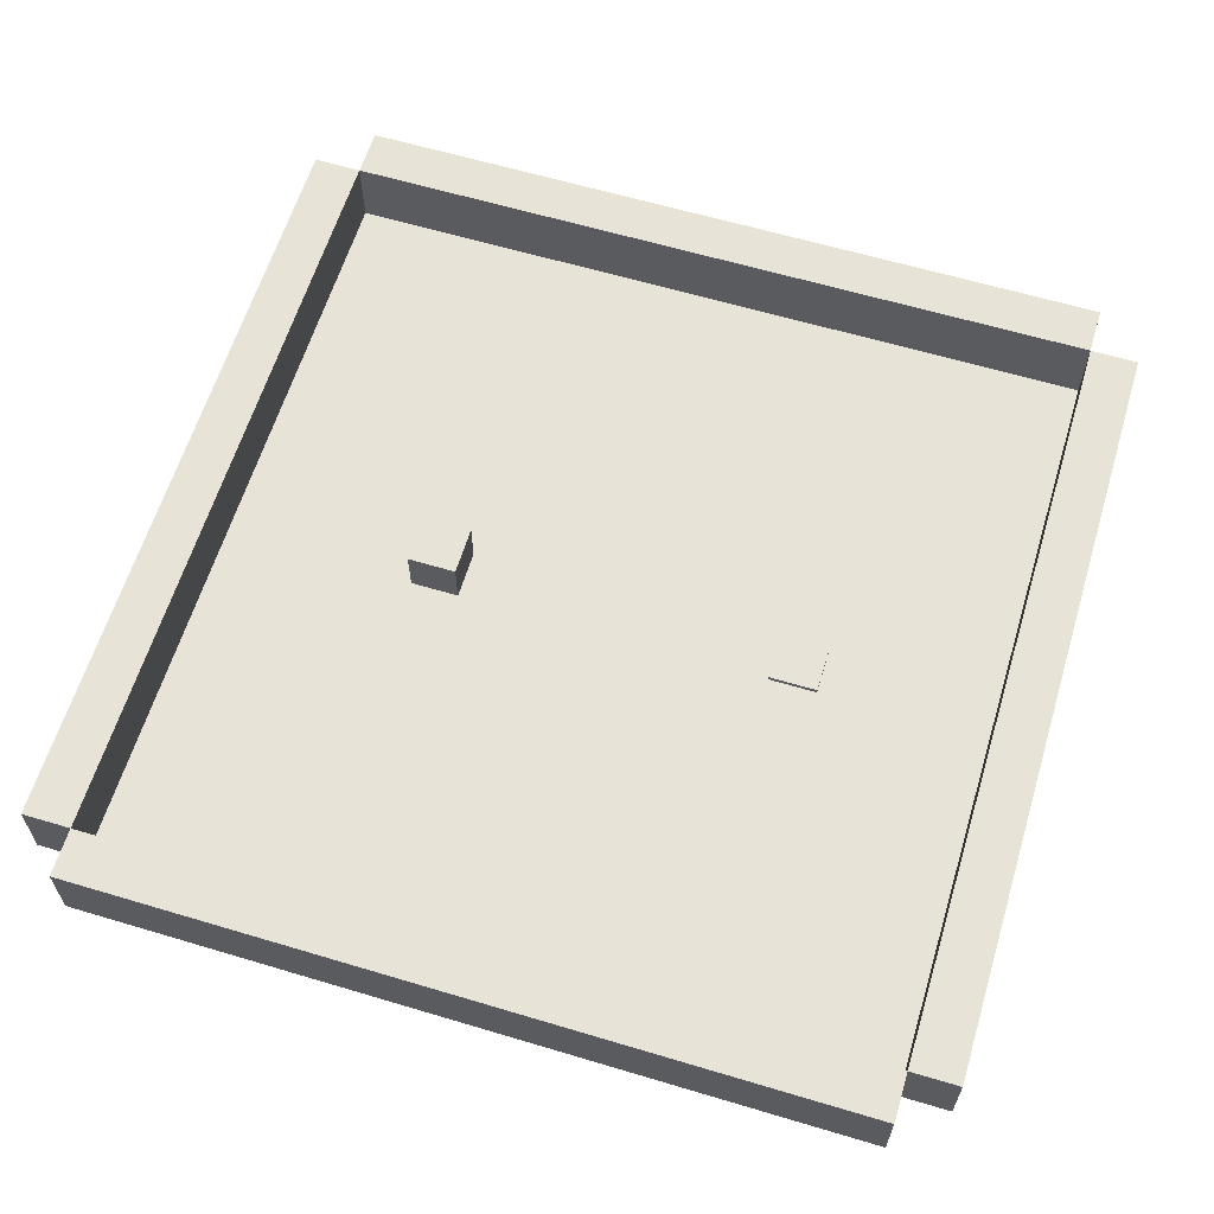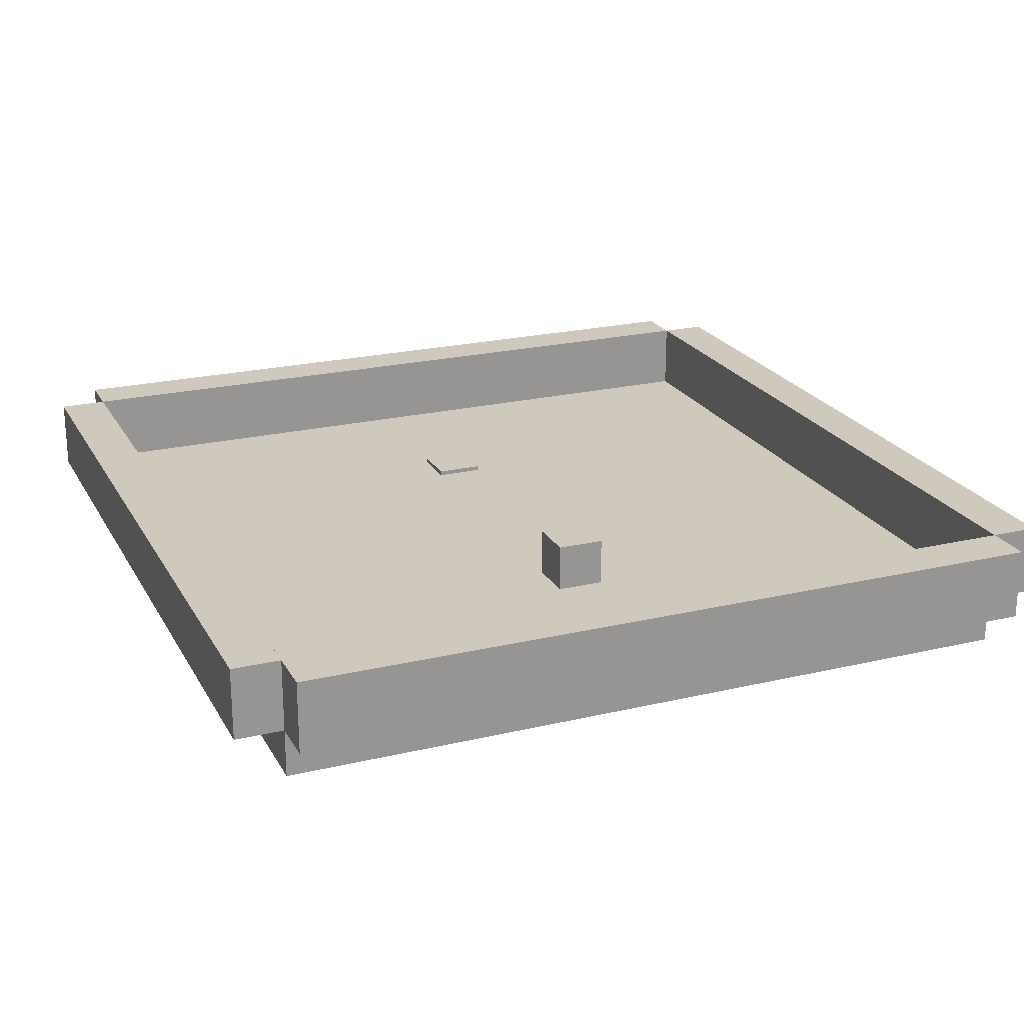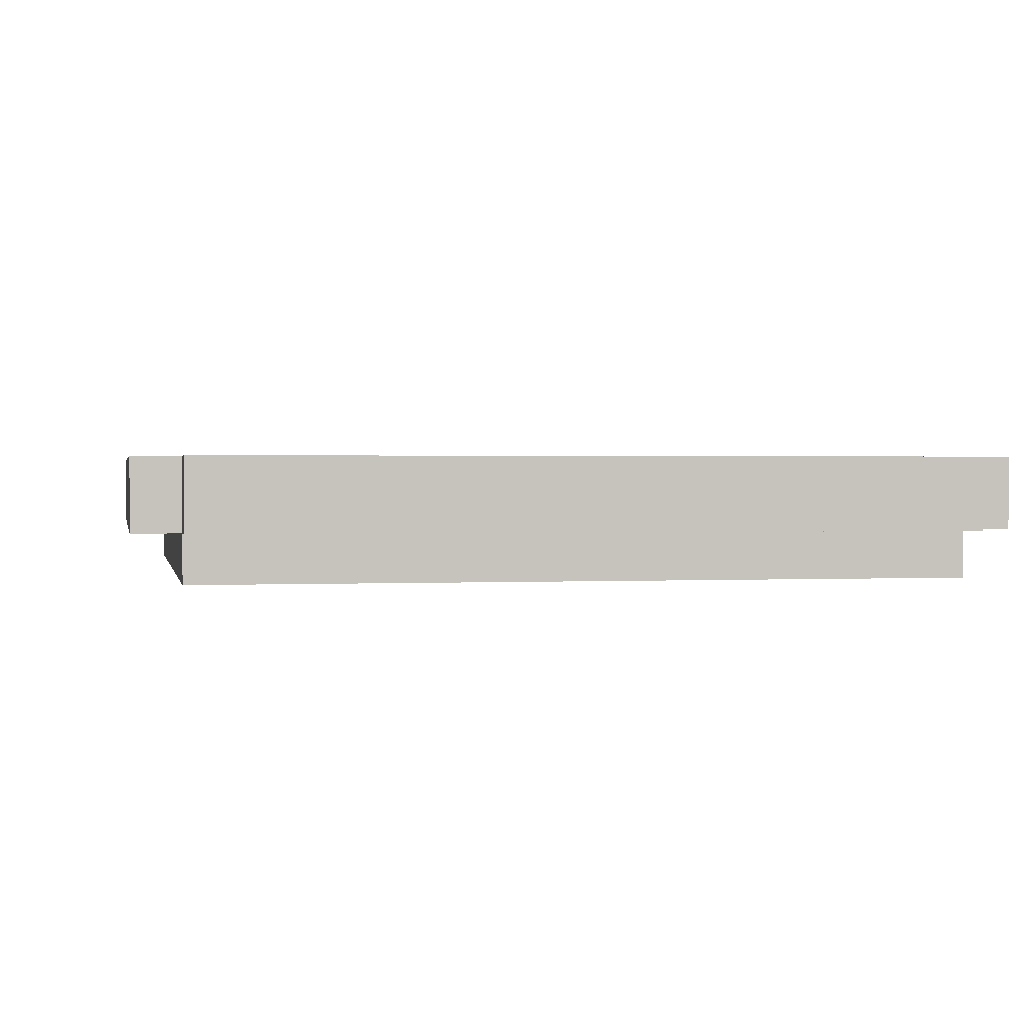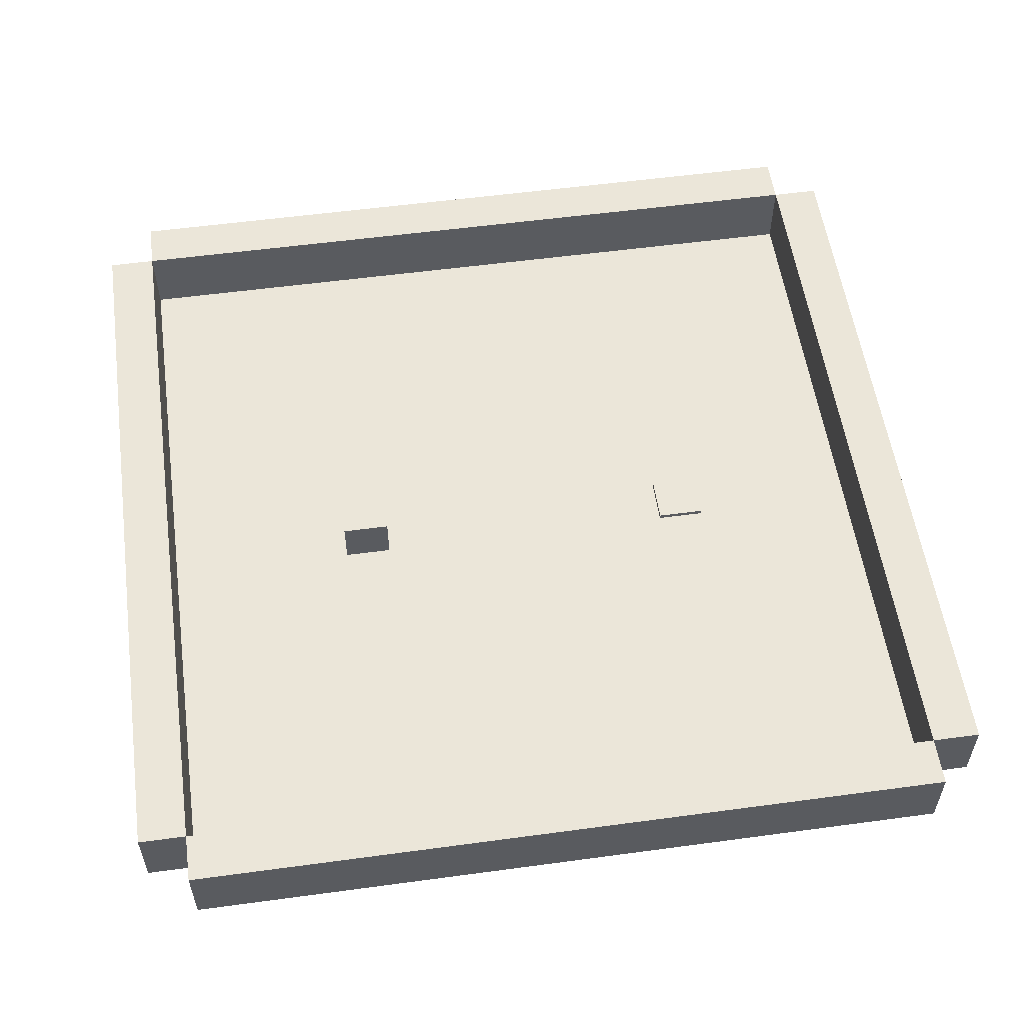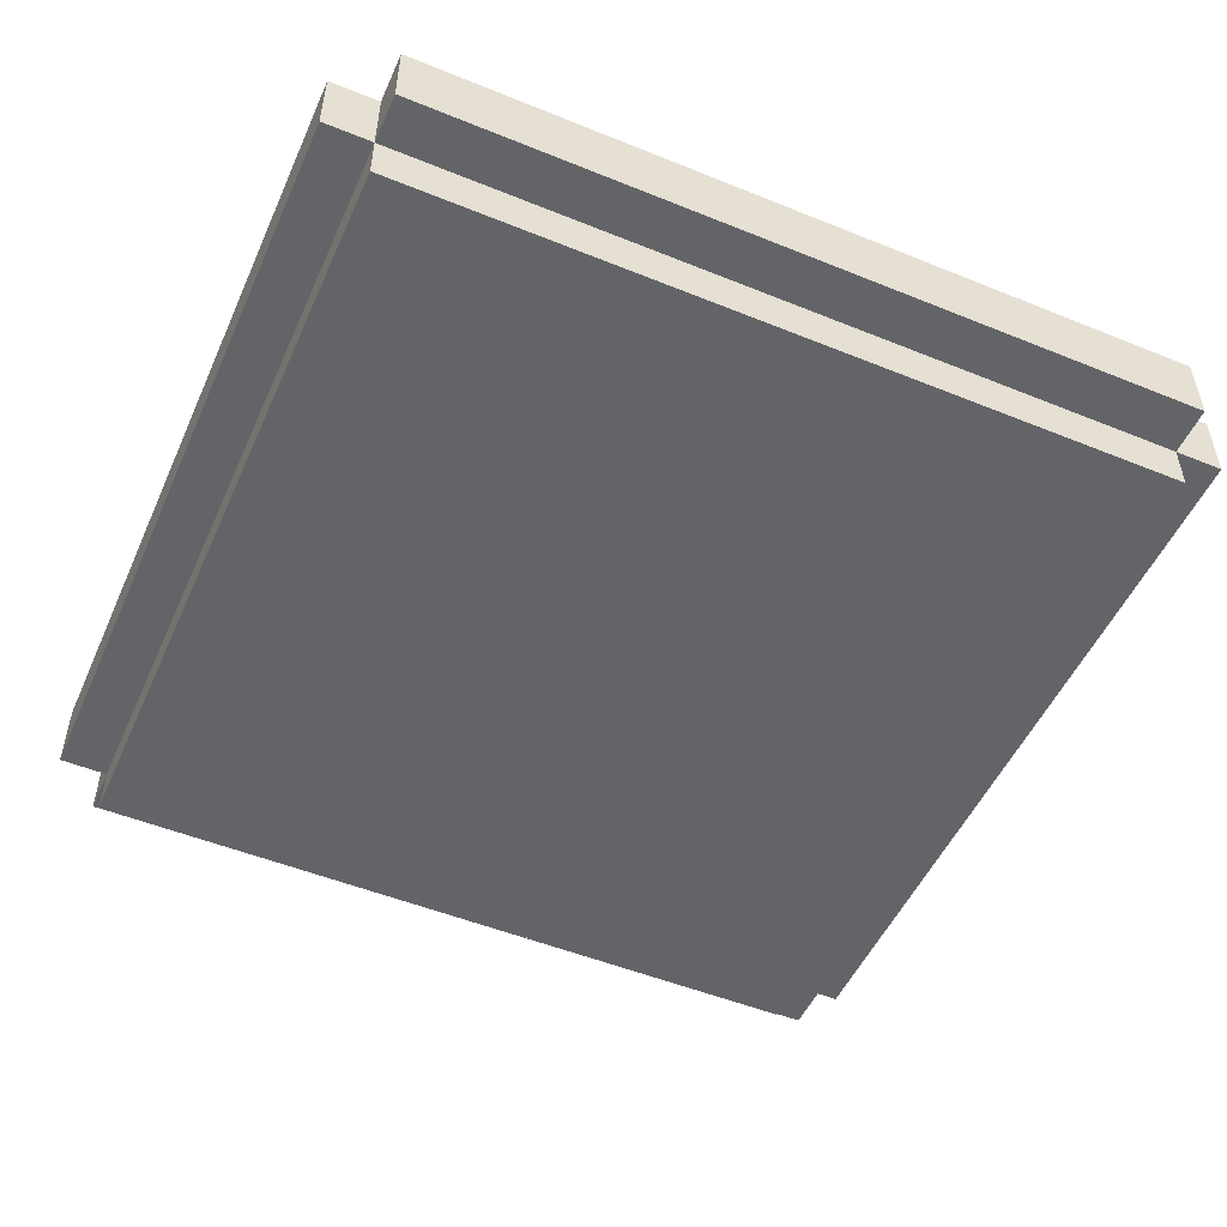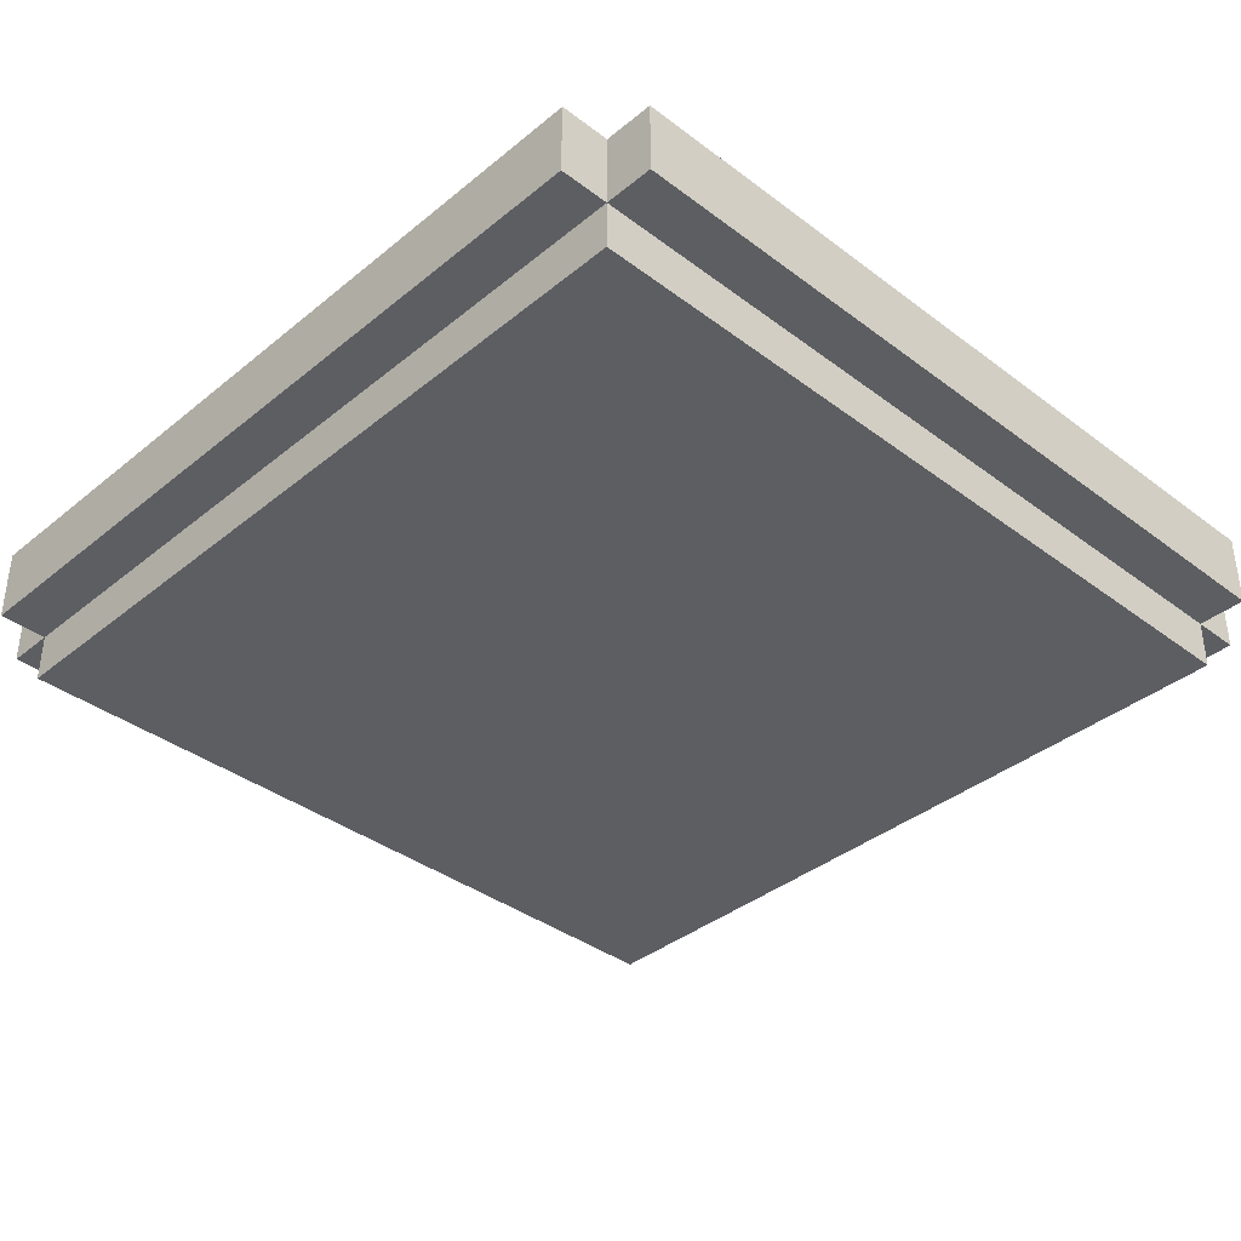
<metadata>
{"format":"obj","ext":"obj","renderer":"f3d","projection":"perspective","resolution":1024,"background":"white","views":[{"elev":62.0,"azim":106.9,"up":"+Y"},{"elev":22.3,"azim":-22.3,"up":"+Y"},{"elev":1.0,"azim":169.2,"up":"+Y"},{"elev":55.6,"azim":81.9,"up":"+Y"},{"elev":-51.2,"azim":-23.8,"up":"+Y"},{"elev":-37.5,"azim":46.1,"up":"+Y"}]}
</metadata>
<code>
o Wall.008.Boundary_Cube.005
v -9 0 -8
v -9 1.5 -8
v -8 0 -8
v -8 1.5 -8
v -9 0 8
v -9 1.5 8
v -8 0 8
v -8 1.5 8
f 1 2 4 3
f 3 4 8 7
f 7 8 6 5
f 5 6 2 1
f 3 7 5 1
f 8 4 2 6
o Wall.007.Boundary_Cube.004
v 8 0 -8
v 8 1.5 -8
v 9 0 -8
v 9 1.5 -8
v 8 0 8
v 8 1.5 8
v 9 0 8
v 9 1.5 8
f 9 10 12 11
f 11 12 16 15
f 15 16 14 13
f 13 14 10 9
f 11 15 13 9
f 16 12 10 14
o Wall.006.Boundary_Cube.003
v -8 0 -8
v -8 1.5 -8
v -8 0 -9
v -8 1.5 -9
v 8 0 -8
v 8 1.5 -8
v 8 0 -9
v 8 1.5 -9
f 17 18 20 19
f 19 20 24 23
f 23 24 22 21
f 21 22 18 17
f 19 23 21 17
f 24 20 18 22
o Wall.005.Boundary_Cube.000
v -8 0 9
v -8 1.5 9
v -8 0 8
v -8 1.5 8
v 8 0 9
v 8 1.5 9
v 8 0 8
v 8 1.5 8
f 25 26 28 27
f 27 28 32 31
f 31 32 30 29
f 29 30 26 25
f 27 31 29 25
f 32 28 26 30
o Floor.001_Cube.002
v -8 -1 8
v -8 0 8
v -8 -1 -8
v -8 0 -8
v 8 -1 8
v 8 0 8
v 8 -1 -8
v 8 0 -8
f 33 34 36 35
f 35 36 40 39
f 39 40 38 37
f 37 38 34 33
f 35 39 37 33
f 40 36 34 38
o Marker.Spawn_Cube.016
v -0.5 0 4
v -0.5 1 4
v -0.5 0 3
v -0.5 1 3
v 0.5 0 4
v 0.5 1 4
v 0.5 0 3
v 0.5 1 3
f 41 42 44 43
f 43 44 48 47
f 47 48 46 45
f 45 46 42 41
f 43 47 45 41
f 48 44 42 46
o Activator.Exit.level2_Maze_Cube.006
v -0.5 0 -3.5
v -0.5 0.1 -3.5
v -0.5 0 -4.5
v -0.5 0.1 -4.5
v 0.5 0 -3.5
v 0.5 0.1 -3.5
v 0.5 0 -4.5
v 0.5 0.1 -4.5
f 49 50 52 51
f 51 52 56 55
f 55 56 54 53
f 53 54 50 49
f 51 55 53 49
f 56 52 50 54

</code>
